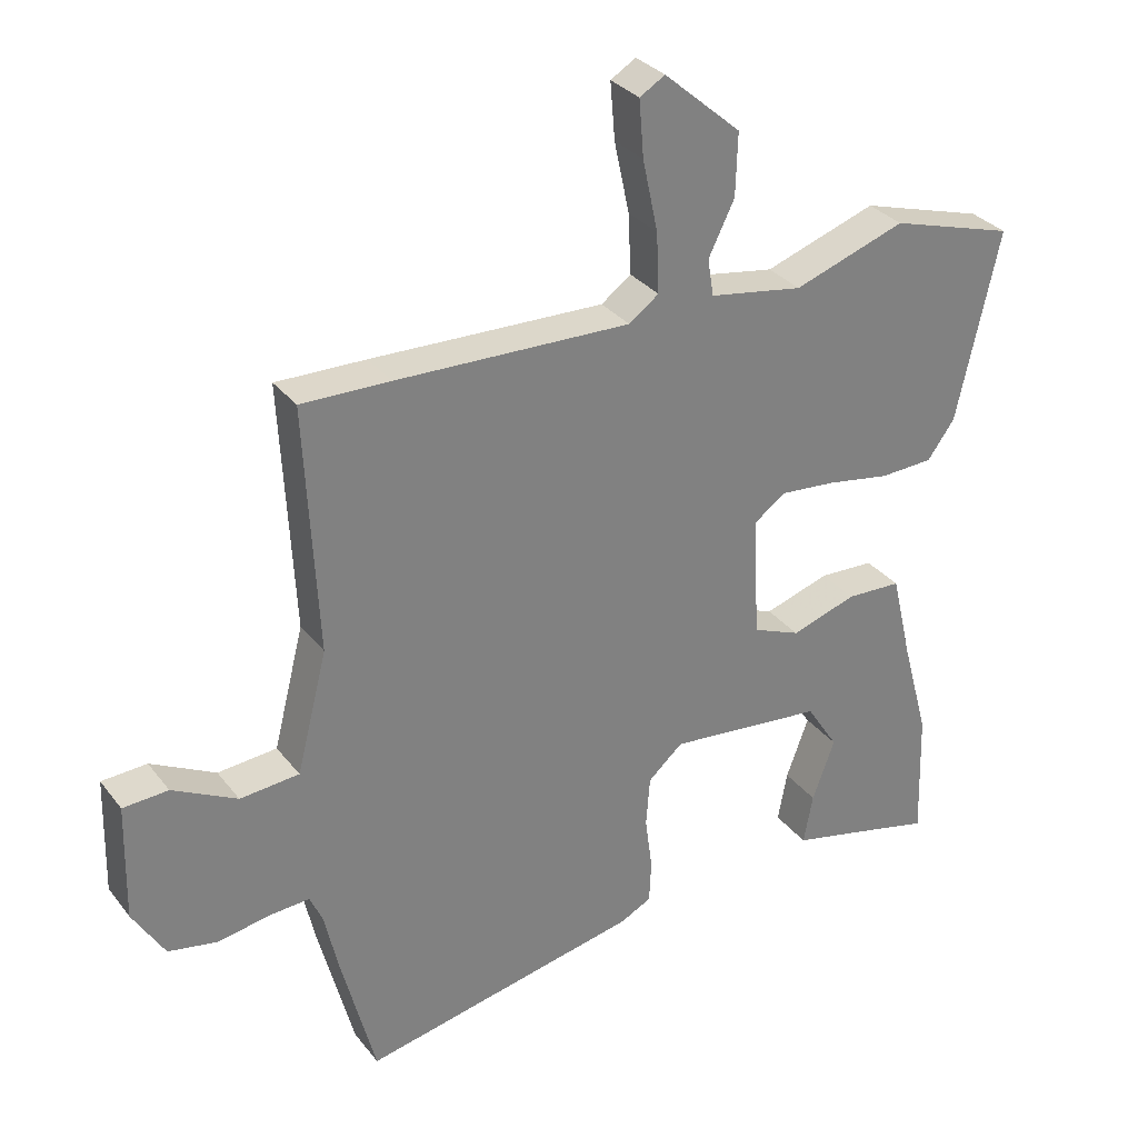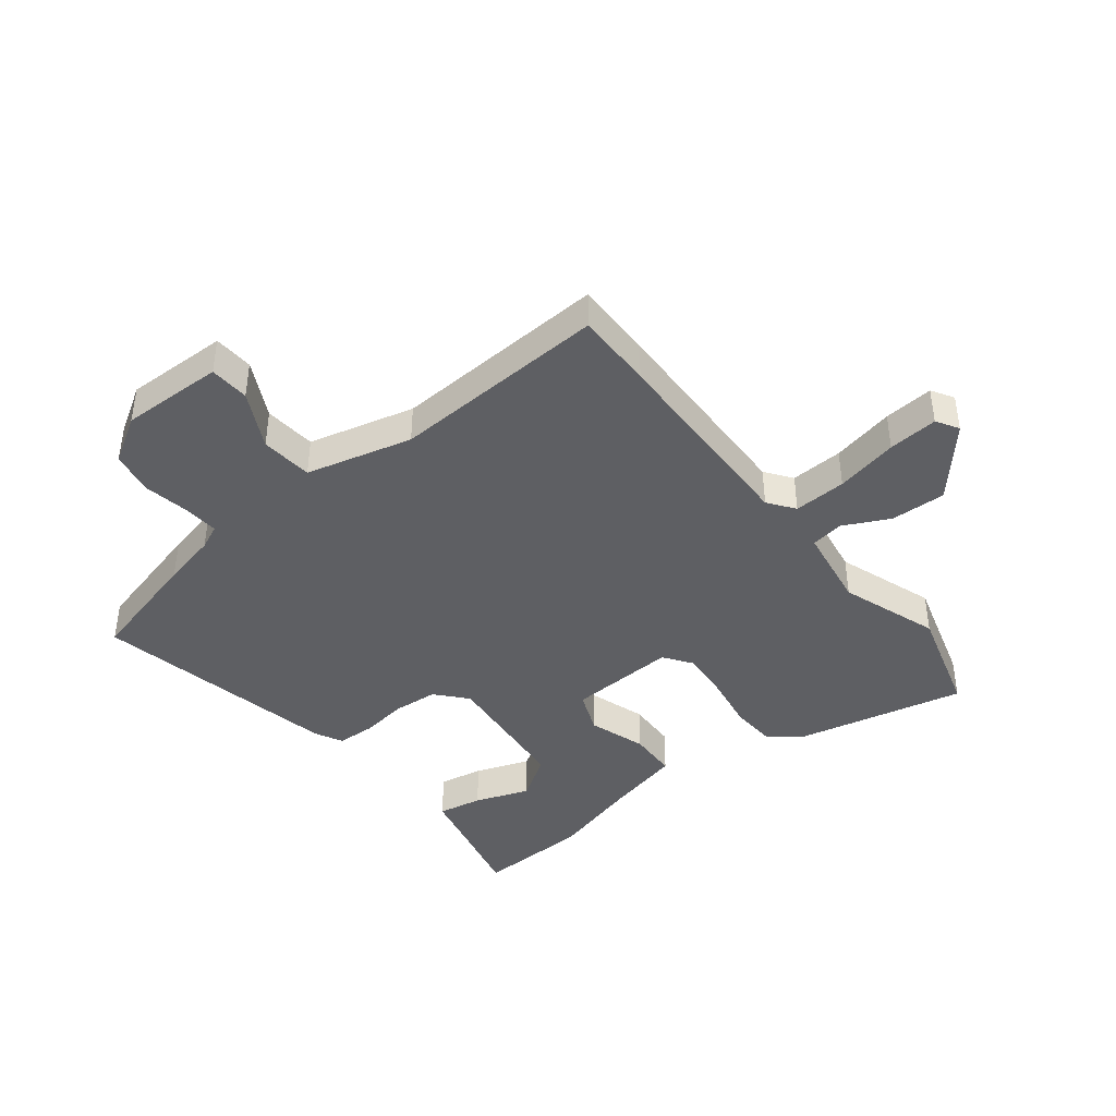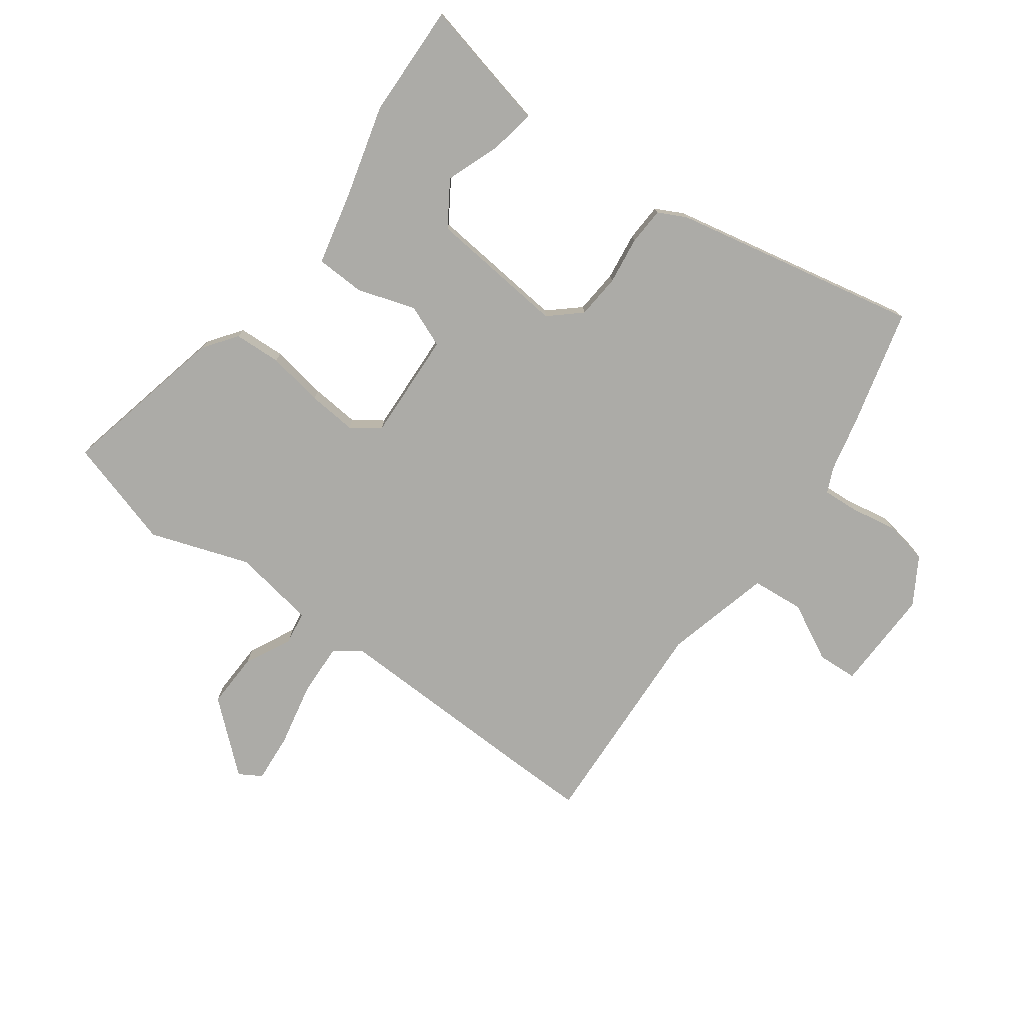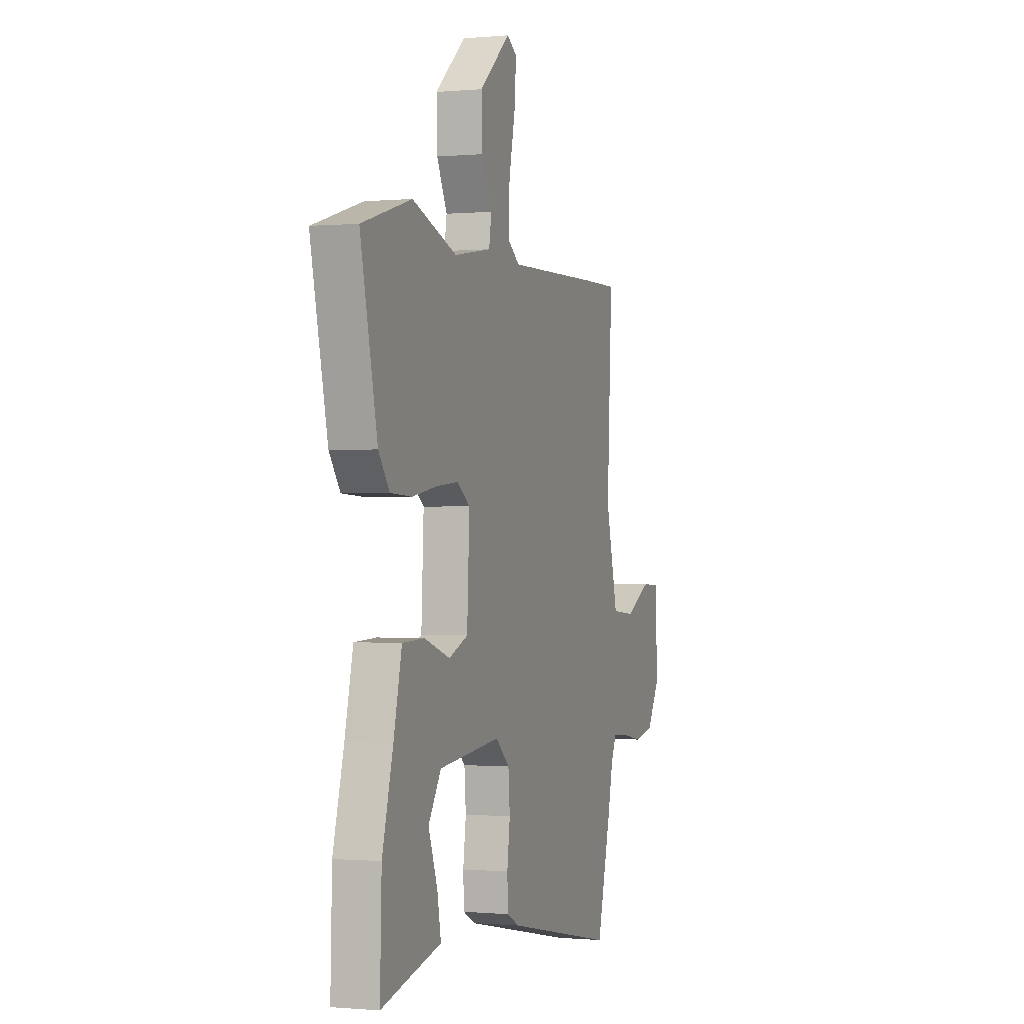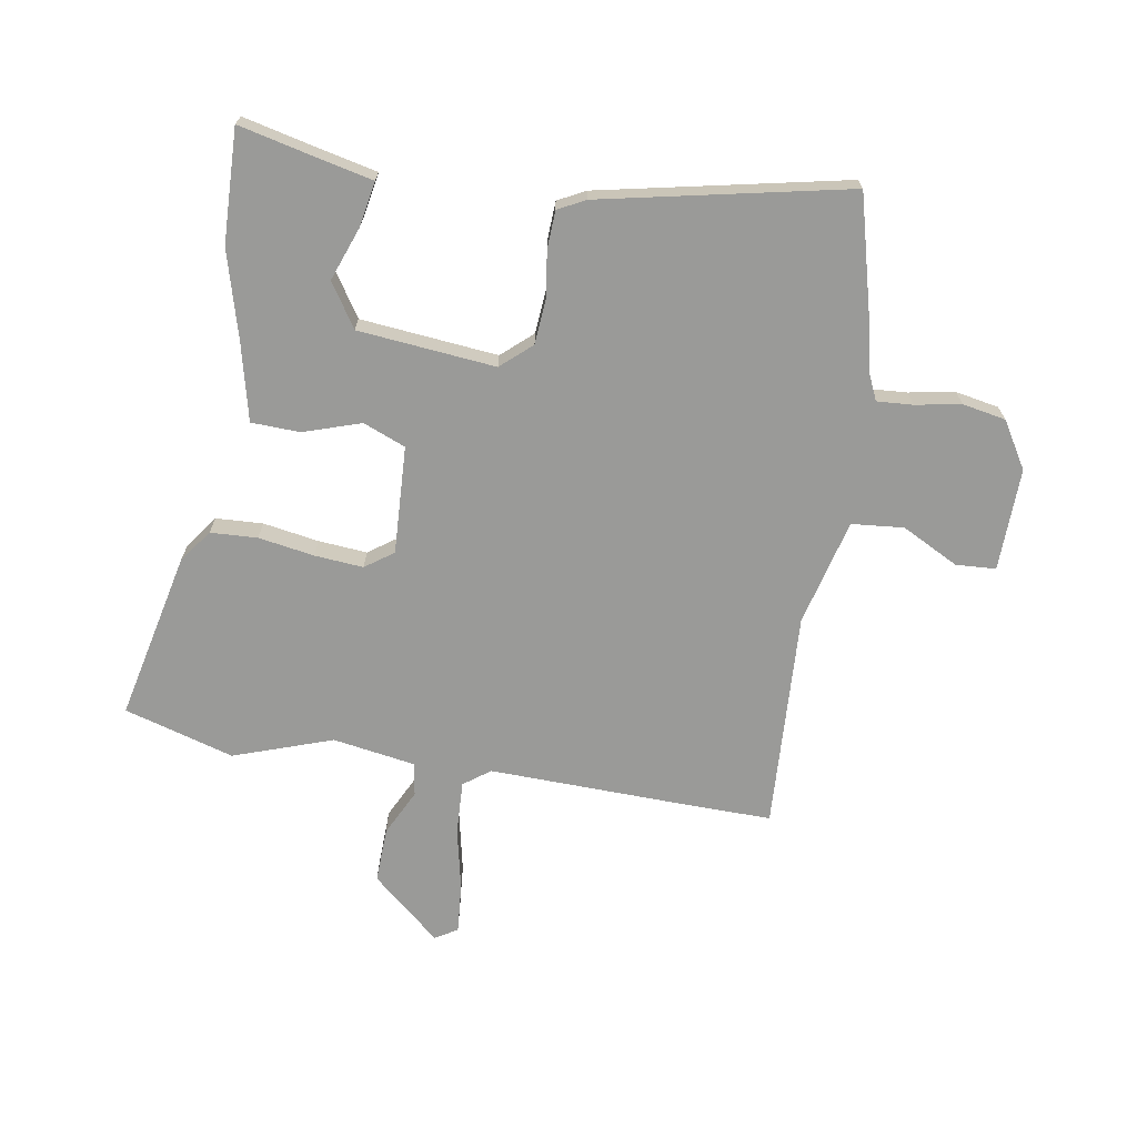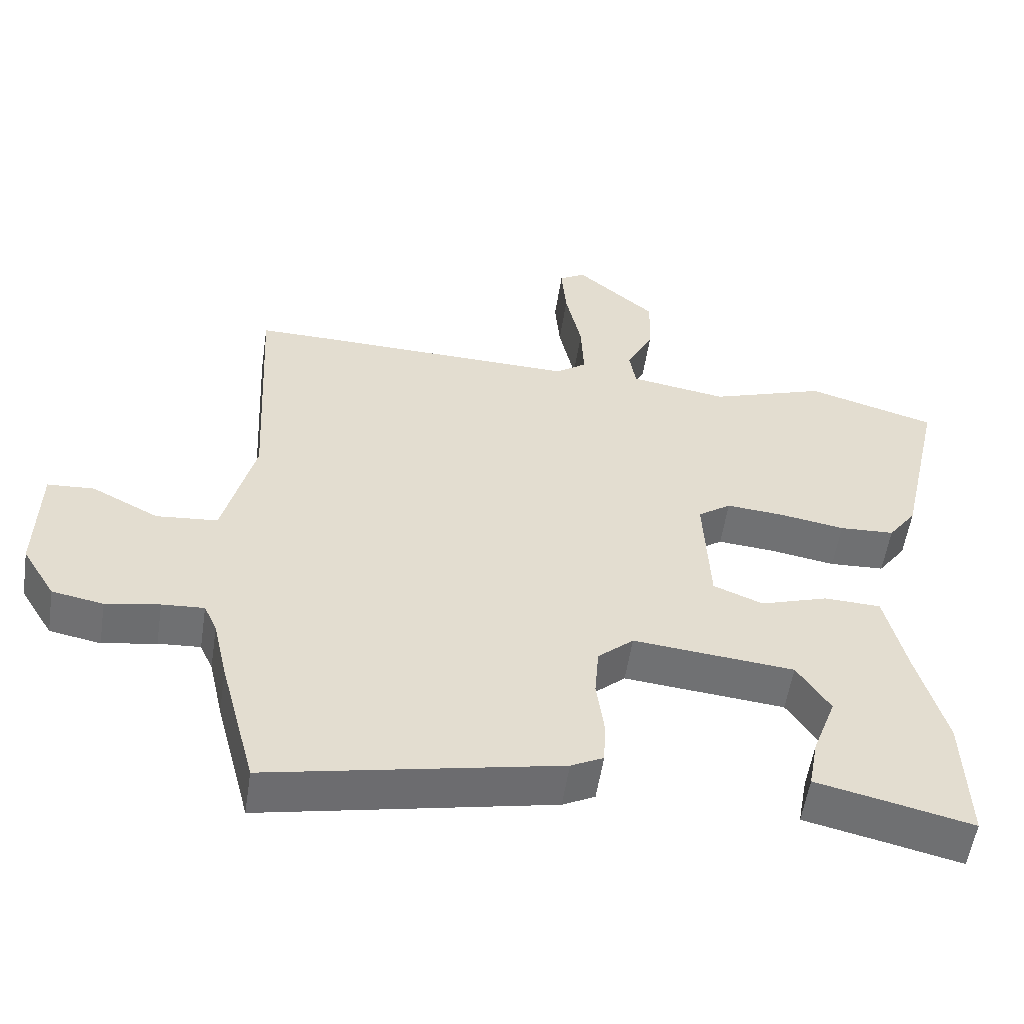
<metadata>
{"format":"obj","ext":"obj","renderer":"f3d","projection":"perspective","resolution":1024,"background":"white","views":[{"elev":31.1,"azim":-30.9,"up":"+Z"},{"elev":-41.9,"azim":-51.8,"up":"+Y"},{"elev":-76.2,"azim":143.8,"up":"+Y"},{"elev":-0.4,"azim":109.0,"up":"+Z"},{"elev":-69.2,"azim":170.6,"up":"+Y"},{"elev":-55.1,"azim":-8.6,"up":"+Z"}]}
</metadata>
<code>
v -0.475 0.07 -0.596
v -0.527 0.07 -0.397
v -0.548 0.07 -0.304
v -0.567 0.07 -0.262
v -0.628 0.07 -0.266
v -0.706 0.07 -0.28
v -0.78 0.07 -0.266
v -0.828 0.07 -0.187
v -0.824 0.07 -0.012
v -0.756 0.07 -0.008
v -0.659 0.07 -0.058
v -0.57 0.07 -0.05
v -0.524 0.07 0.131
v -0.543 0.07 0.501
v -0.409 0.07 0.499
v -0.056 0.07 0.49
v -0.011 0.07 0.523
v -0.015 0.07 0.613
v -0.038 0.07 0.72
v -0.045 0.07 0.805
v -0.007 0.07 0.828
v 0.109 0.07 0.728
v 0.106 0.07 0.634
v 0.067 0.07 0.555
v 0.076 0.07 0.499
v 0.217 0.07 0.476
v 0.385 0.07 0.534
v 0.572 0.07 0.479
v 0.508 0.07 0.193
v 0.467 0.07 0.137
v 0.387 0.07 0.133
v 0.292 0.07 0.149
v 0.209 0.07 0.156
v 0.161 0.07 0.122
v 0.17 0.07 -0.062
v 0.242 0.07 -0.091
v 0.34 0.07 -0.059
v 0.423 0.07 -0.062
v 0.454 0.07 -0.193
v 0.495 0.07 -0.343
v 0.501 0.07 -0.536
v 0.386 0.07 -0.509
v 0.276 0.07 -0.484
v 0.29 0.07 -0.408
v 0.324 0.07 -0.316
v 0.276 0.07 -0.242
v 0.042 0.07 -0.219
v -0.01 0.07 -0.265
v -0.016 0.07 -0.34
v -0.005 0.07 -0.421
v -0.008 0.07 -0.485
v -0.055 0.07 -0.509
v -0.475 0 -0.596
v -0.527 0 -0.397
v -0.548 0 -0.304
v -0.567 0 -0.262
v -0.628 0 -0.266
v -0.706 0 -0.28
v -0.78 0 -0.266
v -0.828 0 -0.187
v -0.824 0 -0.012
v -0.756 0 -0.008
v -0.659 0 -0.058
v -0.57 0 -0.05
v -0.524 0 0.131
v -0.543 0 0.501
v -0.409 0 0.499
v -0.056 0 0.49
v -0.011 0 0.523
v -0.015 0 0.613
v -0.038 0 0.72
v -0.045 0 0.805
v -0.007 0 0.828
v 0.109 0 0.728
v 0.106 0 0.634
v 0.067 0 0.555
v 0.076 0 0.499
v 0.217 0 0.476
v 0.385 0 0.534
v 0.572 0 0.479
v 0.508 0 0.193
v 0.467 0 0.137
v 0.387 0 0.133
v 0.292 0 0.149
v 0.209 0 0.156
v 0.161 0 0.122
v 0.17 0 -0.062
v 0.242 0 -0.091
v 0.34 0 -0.059
v 0.423 0 -0.062
v 0.454 0 -0.193
v 0.495 0 -0.343
v 0.501 0 -0.536
v 0.386 0 -0.509
v 0.276 0 -0.484
v 0.29 0 -0.408
v 0.324 0 -0.316
v 0.276 0 -0.242
v 0.042 0 -0.219
v -0.01 0 -0.265
v -0.016 0 -0.34
v -0.005 0 -0.421
v -0.008 0 -0.485
v -0.055 0 -0.509
f 1 2 3
f 52 1 3
f 51 52 3
f 50 51 3
f 49 50 3
f 48 49 3 4
f 47 48 4
f 42 43 44 45
f 41 42 45
f 40 41 45
f 39 40 45
f 39 45 46
f 38 39 46
f 37 38 46
f 36 37 46
f 35 36 46 47
f 30 31 32
f 29 30 32
f 28 29 32
f 27 28 32
f 26 27 32
f 25 26 32 33
f 22 23 24
f 21 22 24
f 20 21 24
f 19 20 24
f 18 19 24
f 17 18 24 25
f 25 33 34
f 17 25 34
f 16 17 34
f 34 35 47
f 16 34 47
f 15 16 47
f 14 15 47
f 13 14 47
f 9 10 11
f 8 9 11
f 7 8 11
f 6 7 11
f 5 6 11
f 12 13 47 4
f 4 5 11 12
f 55 54 53
f 55 53 104
f 55 104 103
f 55 103 102
f 55 102 101
f 56 55 101 100
f 56 100 99
f 97 96 95 94
f 97 94 93
f 97 93 92
f 97 92 91
f 98 97 91
f 98 91 90
f 98 90 89
f 98 89 88
f 99 98 88 87
f 84 83 82
f 84 82 81
f 84 81 80
f 84 80 79
f 84 79 78
f 85 84 78 77
f 76 75 74
f 76 74 73
f 76 73 72
f 76 72 71
f 76 71 70
f 77 76 70 69
f 86 85 77
f 86 77 69
f 86 69 68
f 99 87 86
f 99 86 68
f 99 68 67
f 99 67 66
f 99 66 65
f 63 62 61
f 63 61 60
f 63 60 59
f 63 59 58
f 63 58 57
f 56 99 65 64
f 64 63 57 56
f 1 53 54 2
f 2 54 55 3
f 3 55 56 4
f 4 56 57 5
f 5 57 58 6
f 6 58 59 7
f 7 59 60 8
f 8 60 61 9
f 9 61 62 10
f 10 62 63 11
f 11 63 64 12
f 12 64 65 13
f 13 65 66 14
f 14 66 67 15
f 15 67 68 16
f 16 68 69 17
f 17 69 70 18
f 18 70 71 19
f 19 71 72 20
f 20 72 73 21
f 21 73 74 22
f 22 74 75 23
f 23 75 76 24
f 24 76 77 25
f 25 77 78 26
f 26 78 79 27
f 27 79 80 28
f 28 80 81 29
f 29 81 82 30
f 30 82 83 31
f 31 83 84 32
f 32 84 85 33
f 33 85 86 34
f 34 86 87 35
f 35 87 88 36
f 36 88 89 37
f 37 89 90 38
f 38 90 91 39
f 39 91 92 40
f 40 92 93 41
f 41 93 94 42
f 42 94 95 43
f 43 95 96 44
f 44 96 97 45
f 45 97 98 46
f 46 98 99 47
f 47 99 100 48
f 48 100 101 49
f 49 101 102 50
f 50 102 103 51
f 51 103 104 52
f 52 104 53 1

</code>
